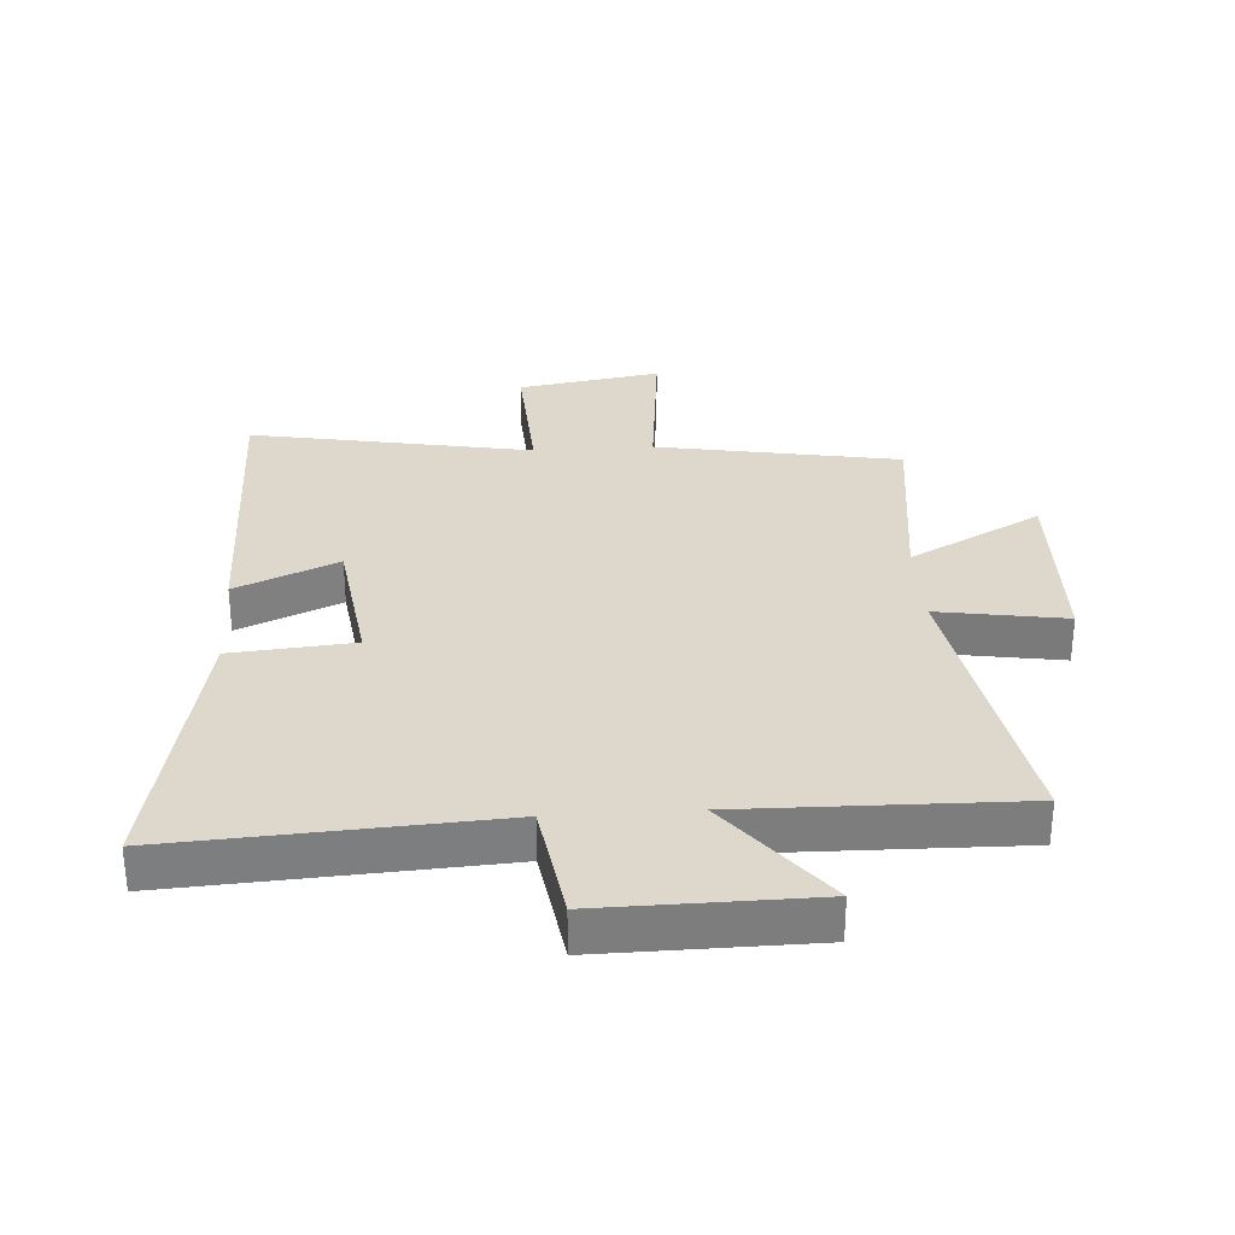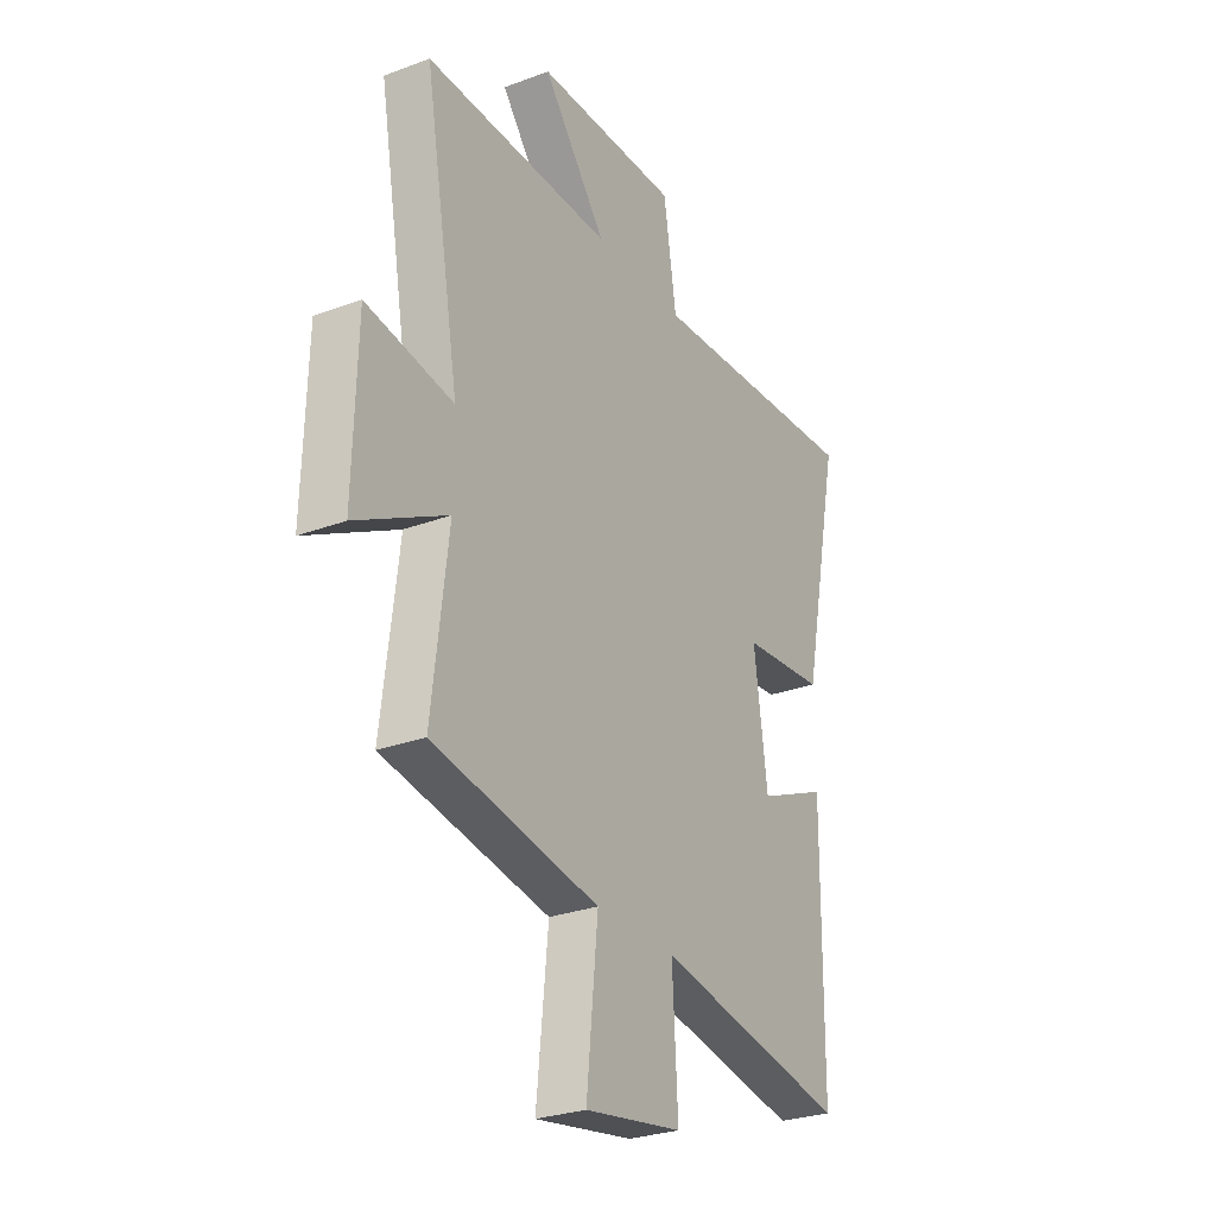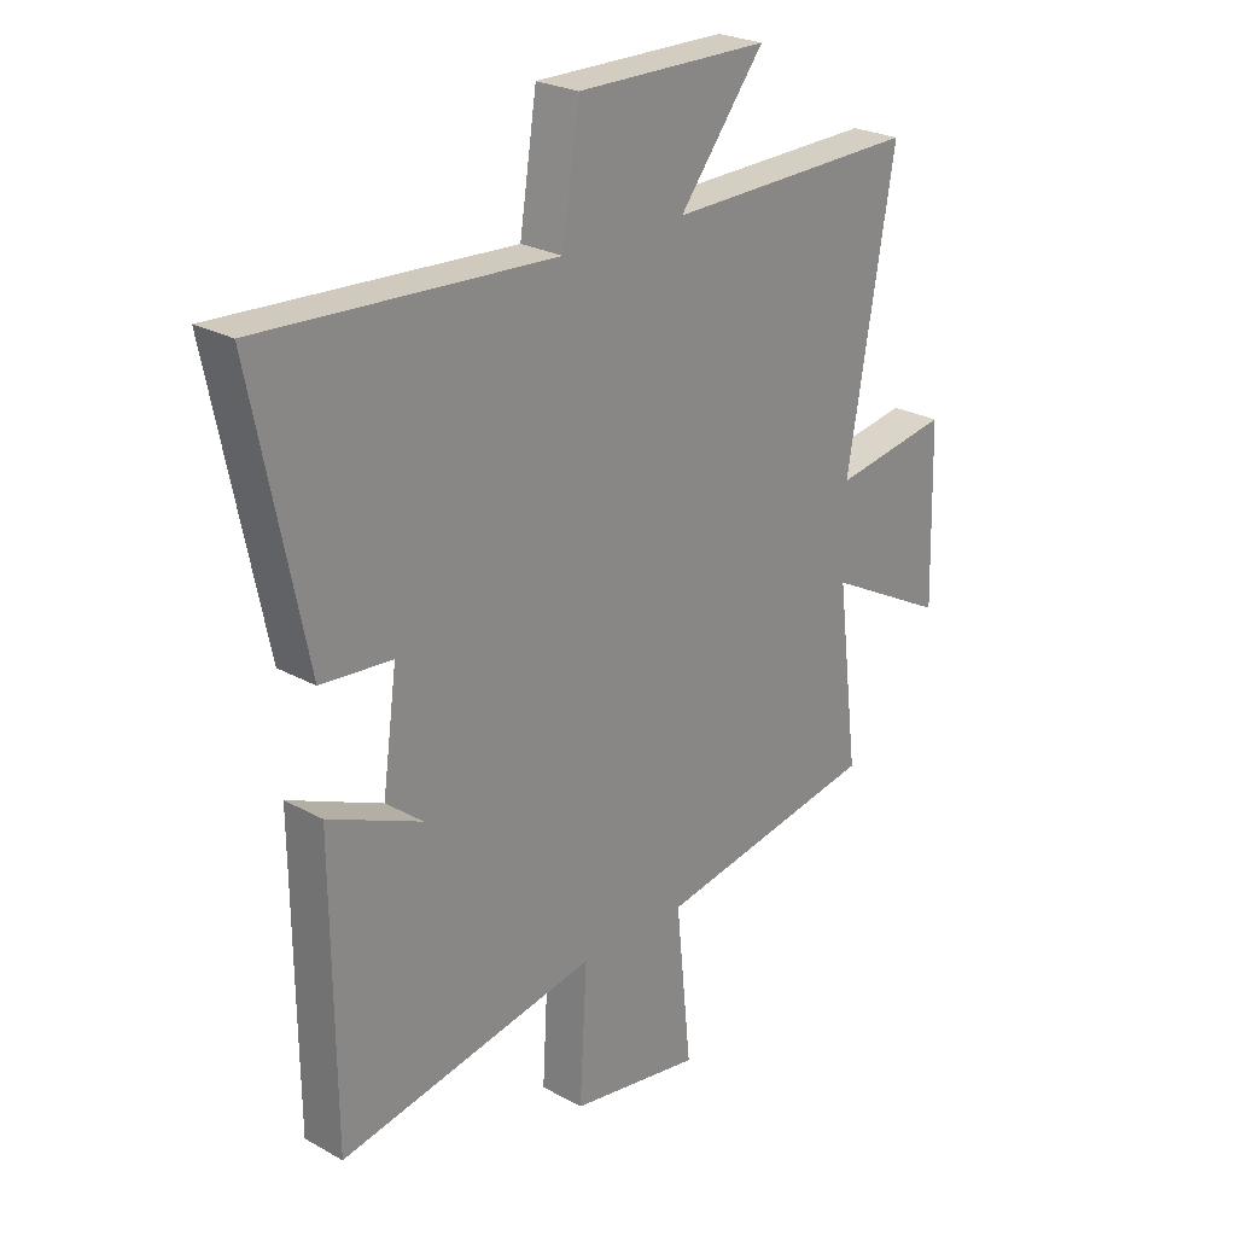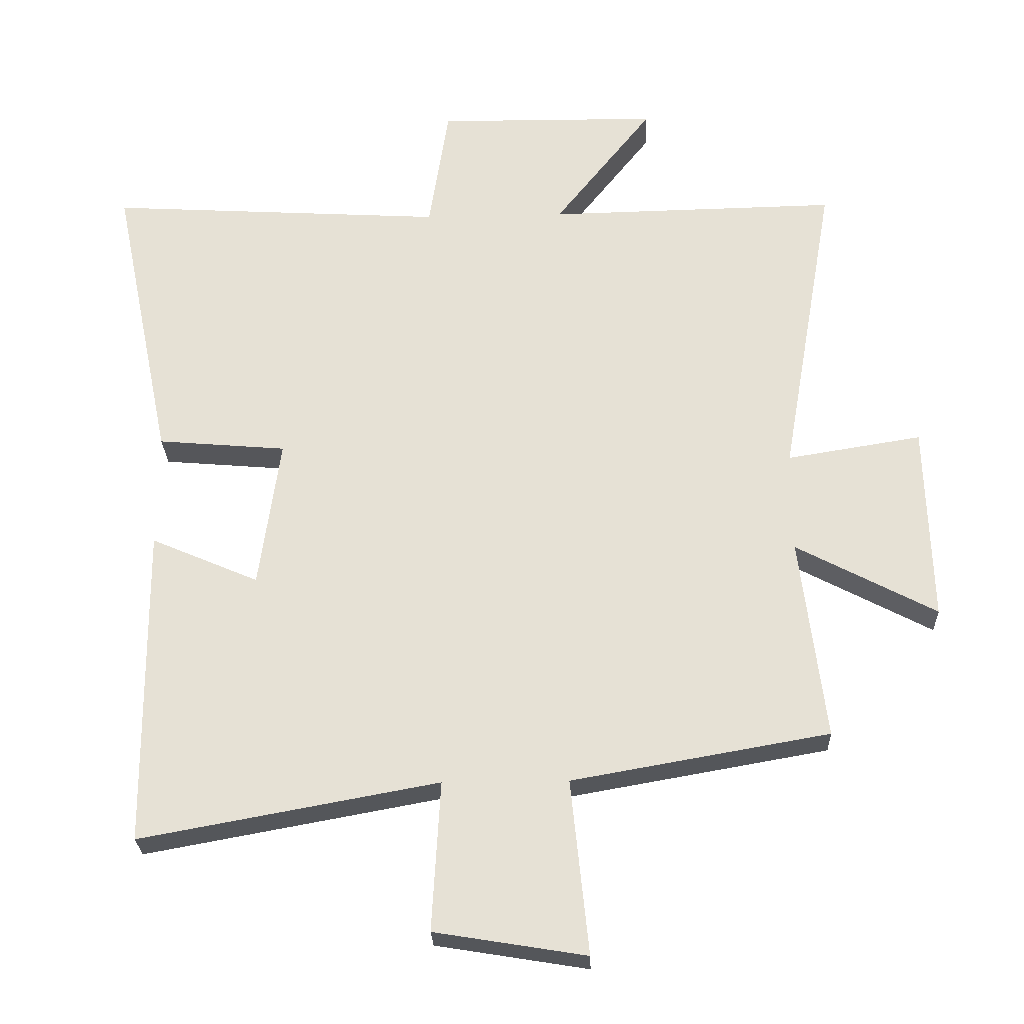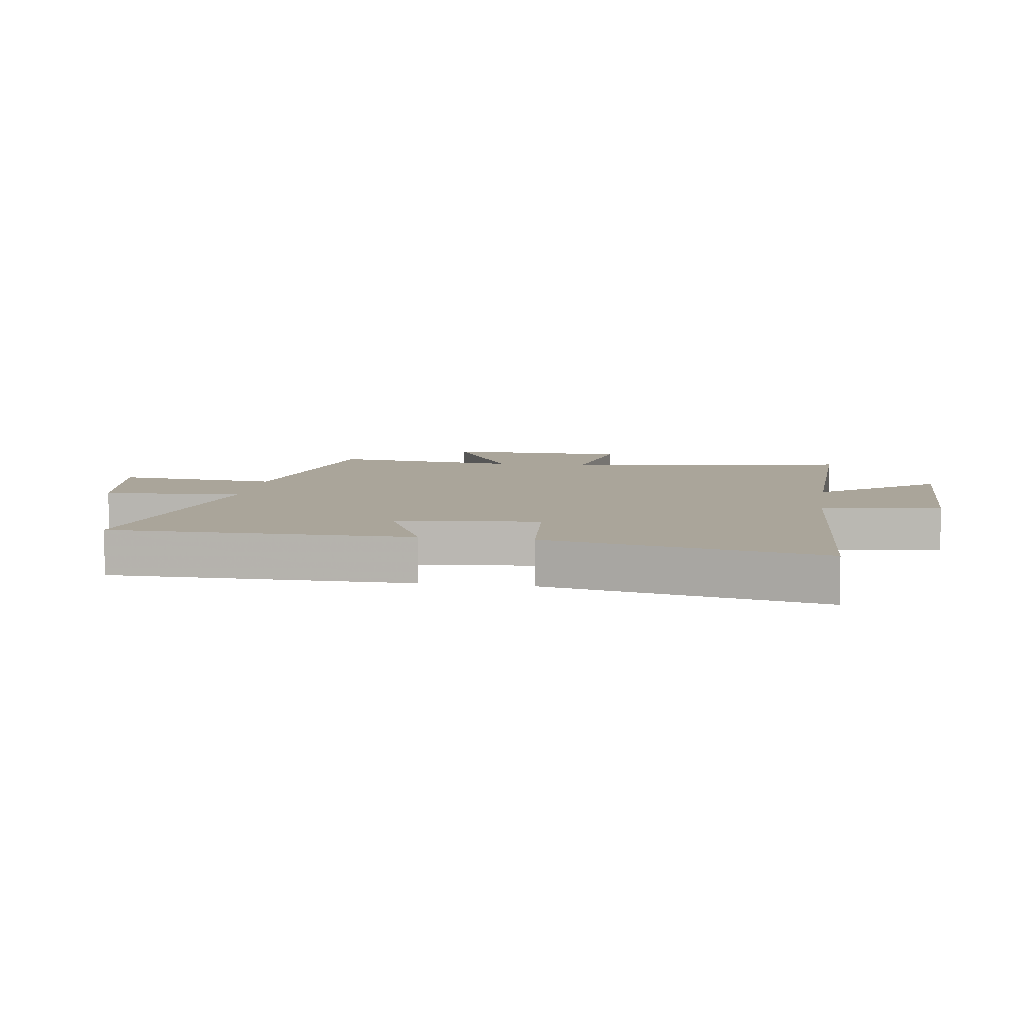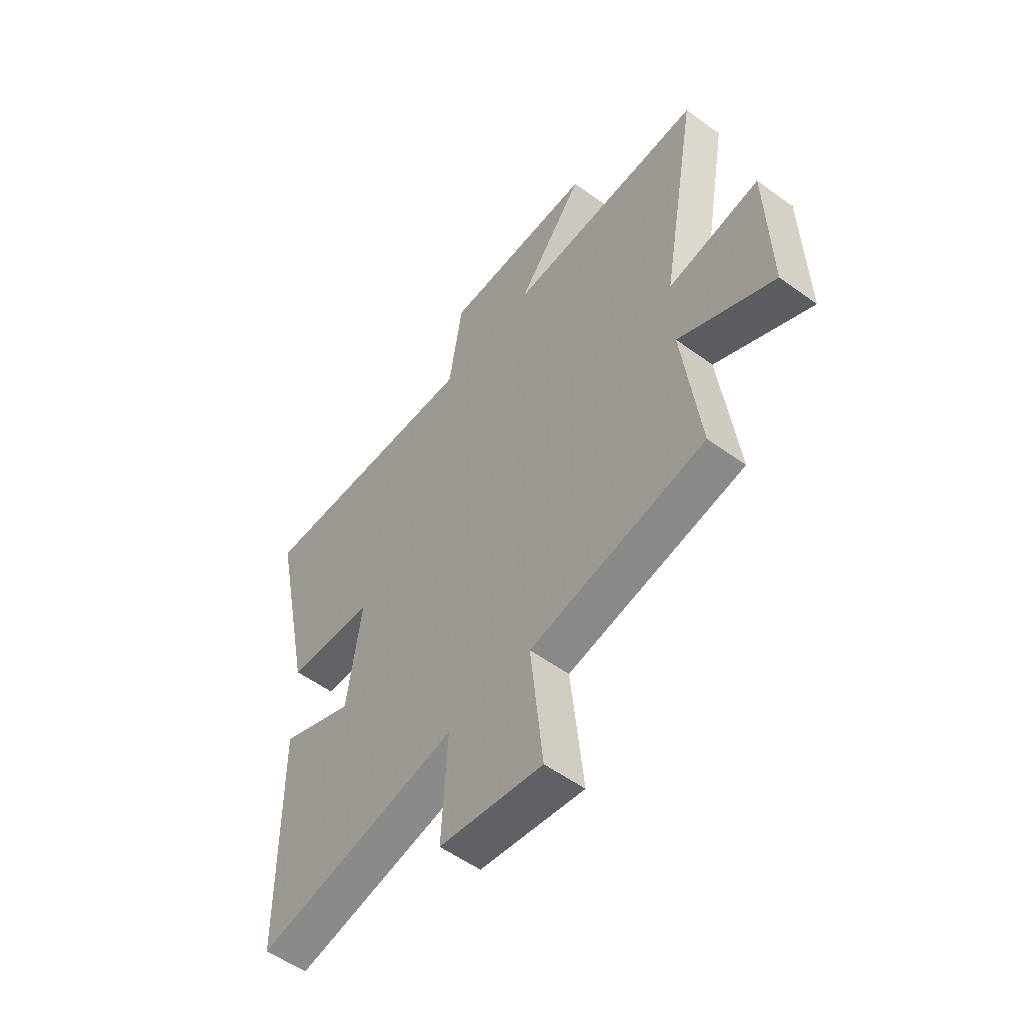
<metadata>
{"format":"obj","ext":"obj","renderer":"f3d","projection":"perspective","resolution":1024,"background":"white","views":[{"elev":31.1,"azim":-3.7,"up":"+Y"},{"elev":-27.9,"azim":119.6,"up":"+Z"},{"elev":25.0,"azim":-48.1,"up":"+Z"},{"elev":-26.4,"azim":2.1,"up":"+Z"},{"elev":7.6,"azim":-81.4,"up":"+Y"},{"elev":-54.8,"azim":52.4,"up":"+Z"}]}
</metadata>
<code>
v -0.592 0.07 0.531
v -0.077 0.07 0.5
v -0.047 0.07 0.694
v 0.291 0.07 0.69
v 0.141 0.07 0.5
v 0.583 0.07 0.508
v 0.5 0.07 0.034
v 0.705 0.07 0.067
v 0.713 0.07 -0.235
v 0.5 0.07 -0.122
v 0.538 0.07 -0.431
v 0.147 0.07 -0.5
v 0.174 0.07 -0.766
v -0.056 0.07 -0.728
v -0.043 0.07 -0.5
v -0.496 0.07 -0.583
v -0.5 0.07 -0.093
v -0.336 0.07 -0.164
v -0.304 0.07 0.066
v -0.5 0.07 0.083
v -0.592 0 0.531
v -0.077 0 0.5
v -0.047 0 0.694
v 0.291 0 0.69
v 0.141 0 0.5
v 0.583 0 0.508
v 0.5 0 0.034
v 0.705 0 0.067
v 0.713 0 -0.235
v 0.5 0 -0.122
v 0.538 0 -0.431
v 0.147 0 -0.5
v 0.174 0 -0.766
v -0.056 0 -0.728
v -0.043 0 -0.5
v -0.496 0 -0.583
v -0.5 0 -0.093
v -0.336 0 -0.164
v -0.304 0 0.066
v -0.5 0 0.083
f 19 20 1 2
f 18 19 2
f 15 16 17 18
f 15 18 2
f 12 13 14 15
f 10 11 12 15
f 10 15 2 3
f 7 8 9 10
f 7 10 3
f 5 6 7
f 5 7 3
f 3 4 5
f 22 21 40 39
f 22 39 38
f 38 37 36 35
f 22 38 35
f 35 34 33 32
f 35 32 31 30
f 23 22 35 30
f 30 29 28 27
f 23 30 27
f 27 26 25
f 23 27 25
f 25 24 23
f 1 21 22 2
f 2 22 23 3
f 3 23 24 4
f 4 24 25 5
f 5 25 26 6
f 6 26 27 7
f 7 27 28 8
f 8 28 29 9
f 9 29 30 10
f 10 30 31 11
f 11 31 32 12
f 12 32 33 13
f 13 33 34 14
f 14 34 35 15
f 15 35 36 16
f 16 36 37 17
f 17 37 38 18
f 18 38 39 19
f 19 39 40 20
f 20 40 21 1

</code>
